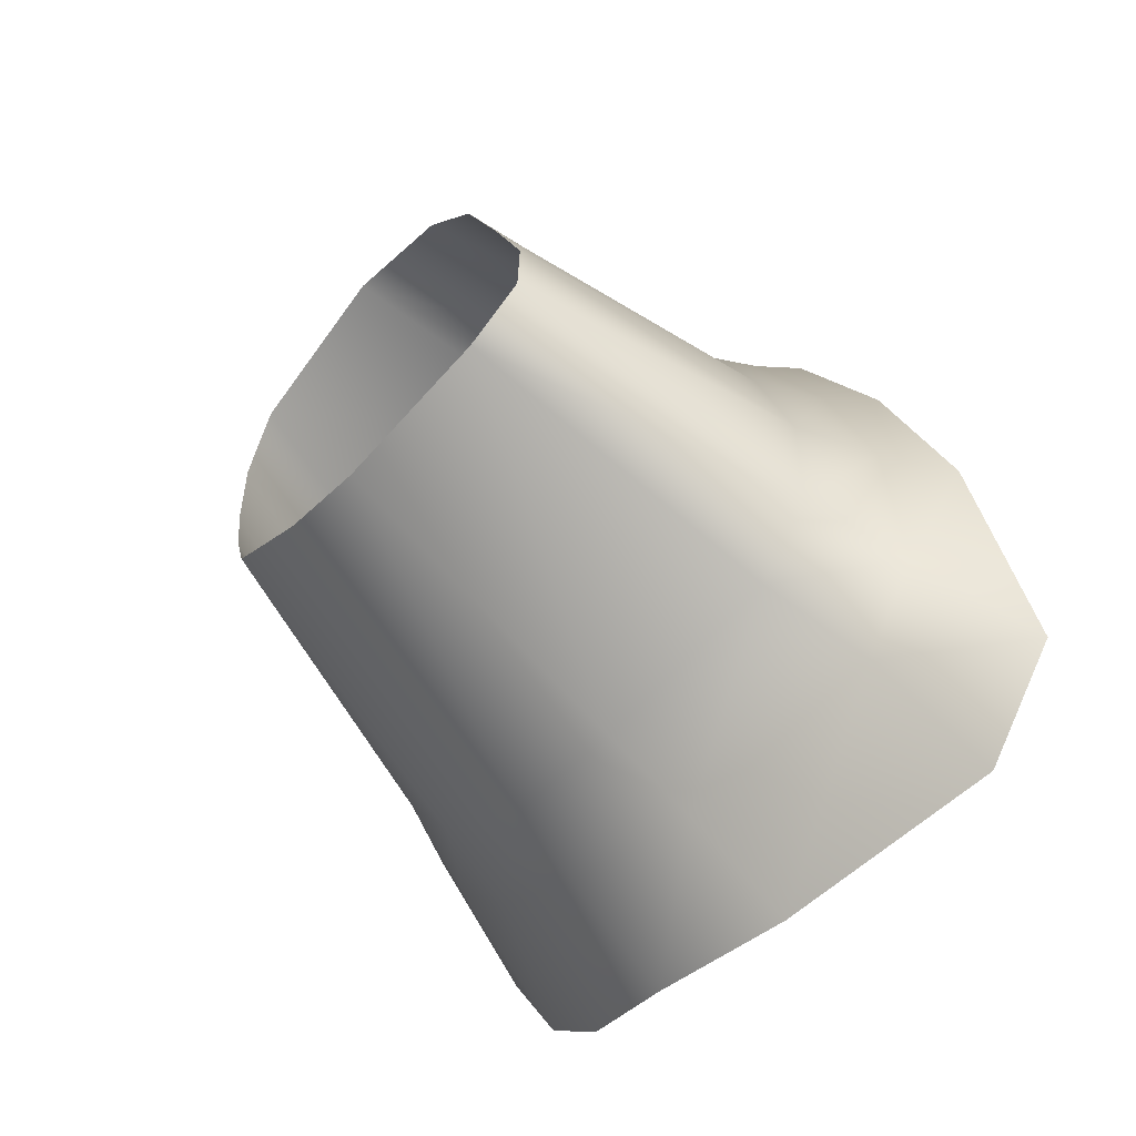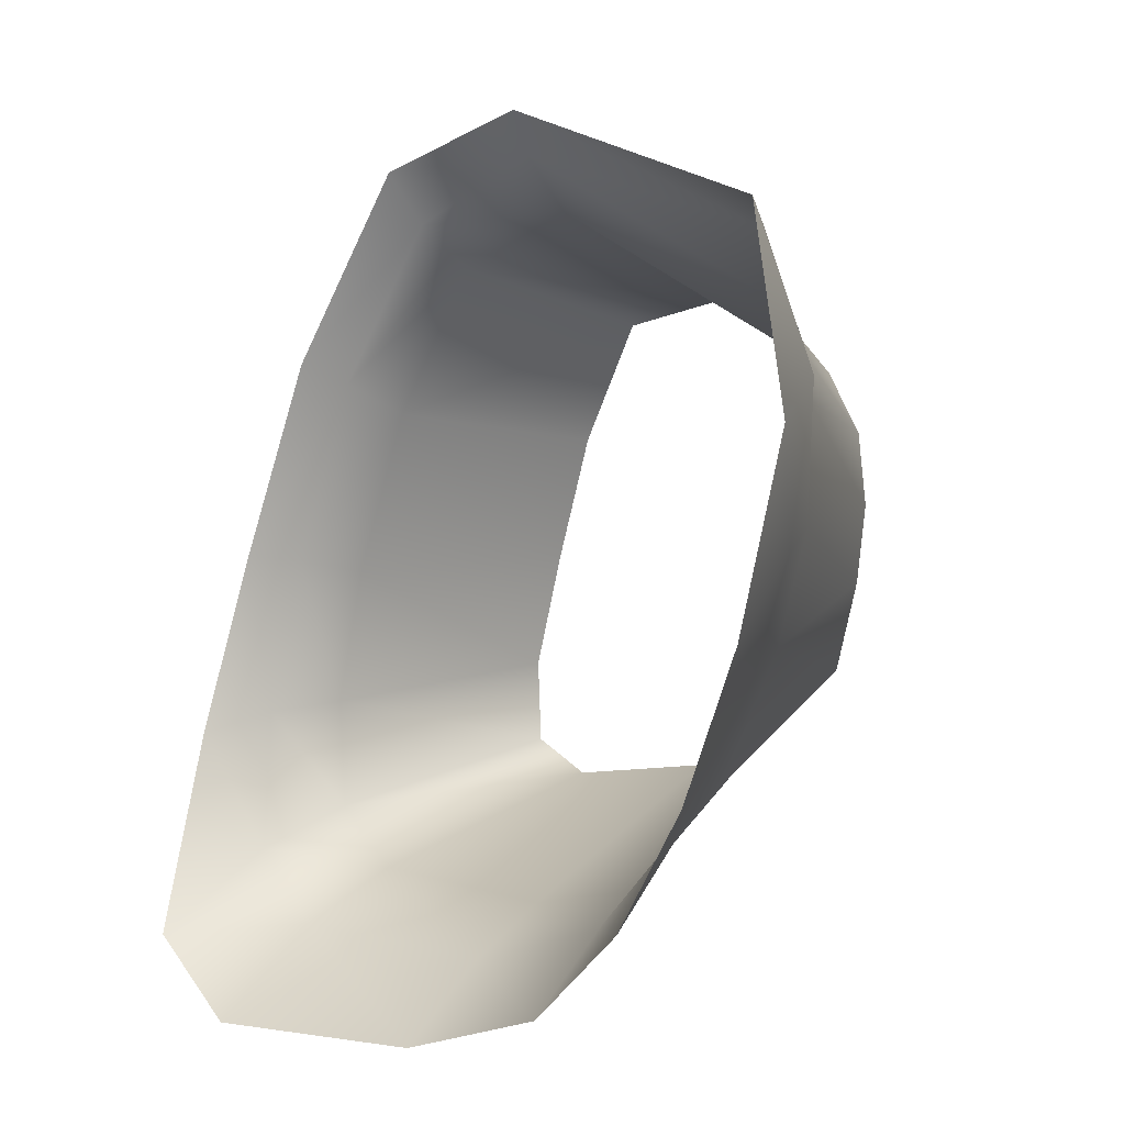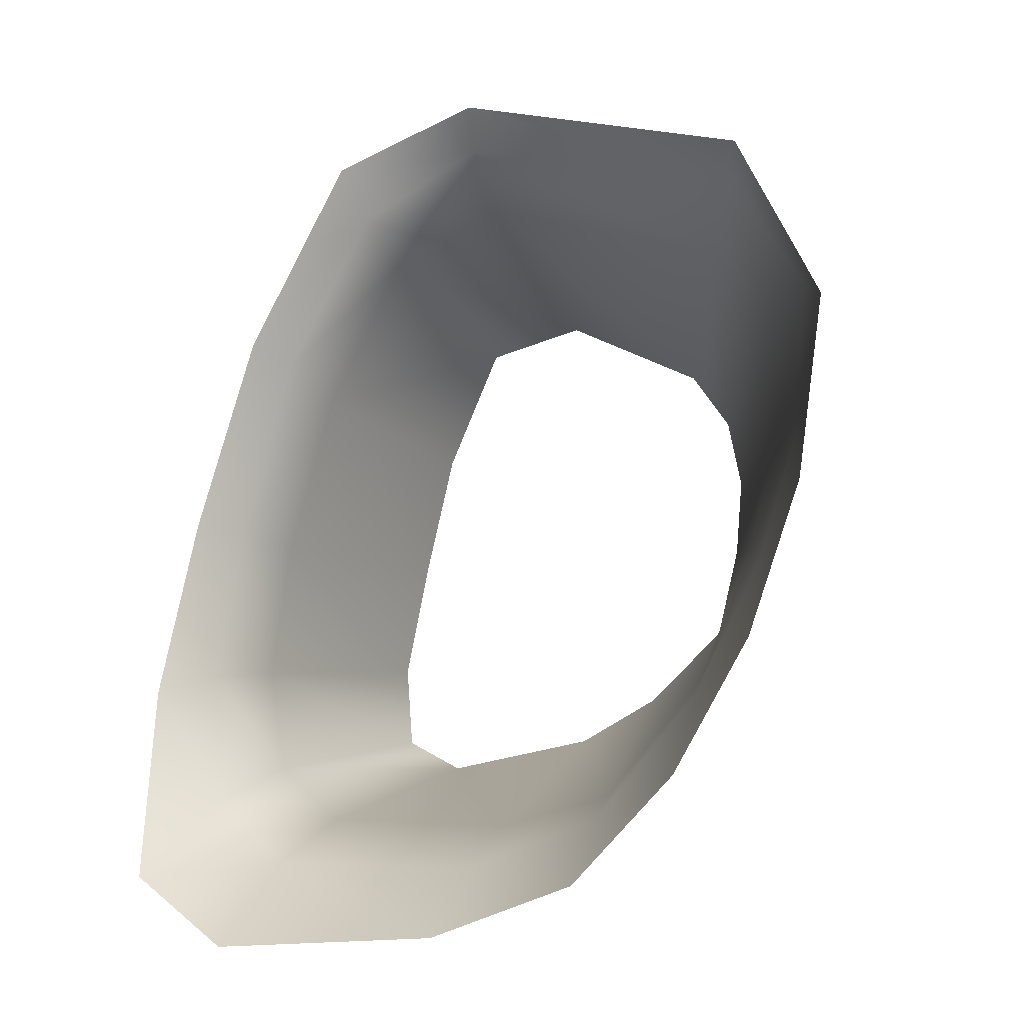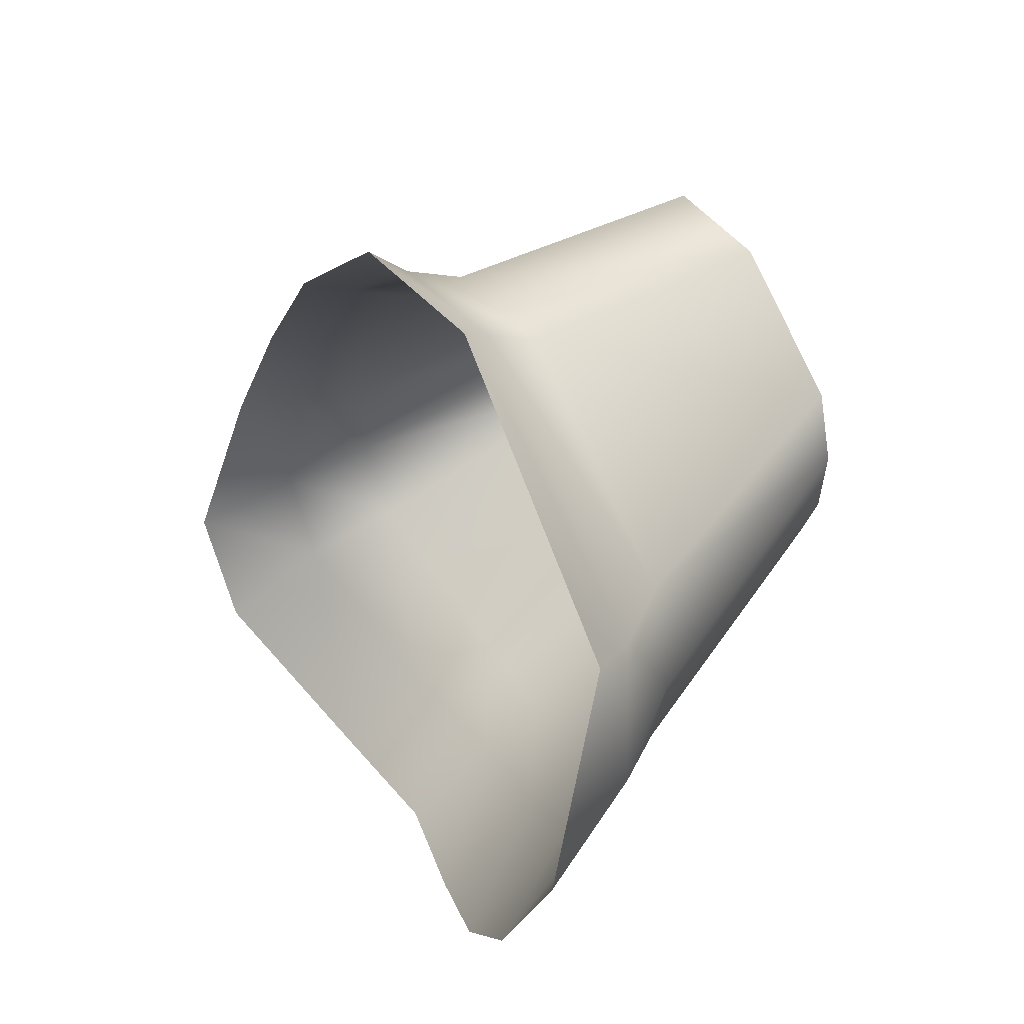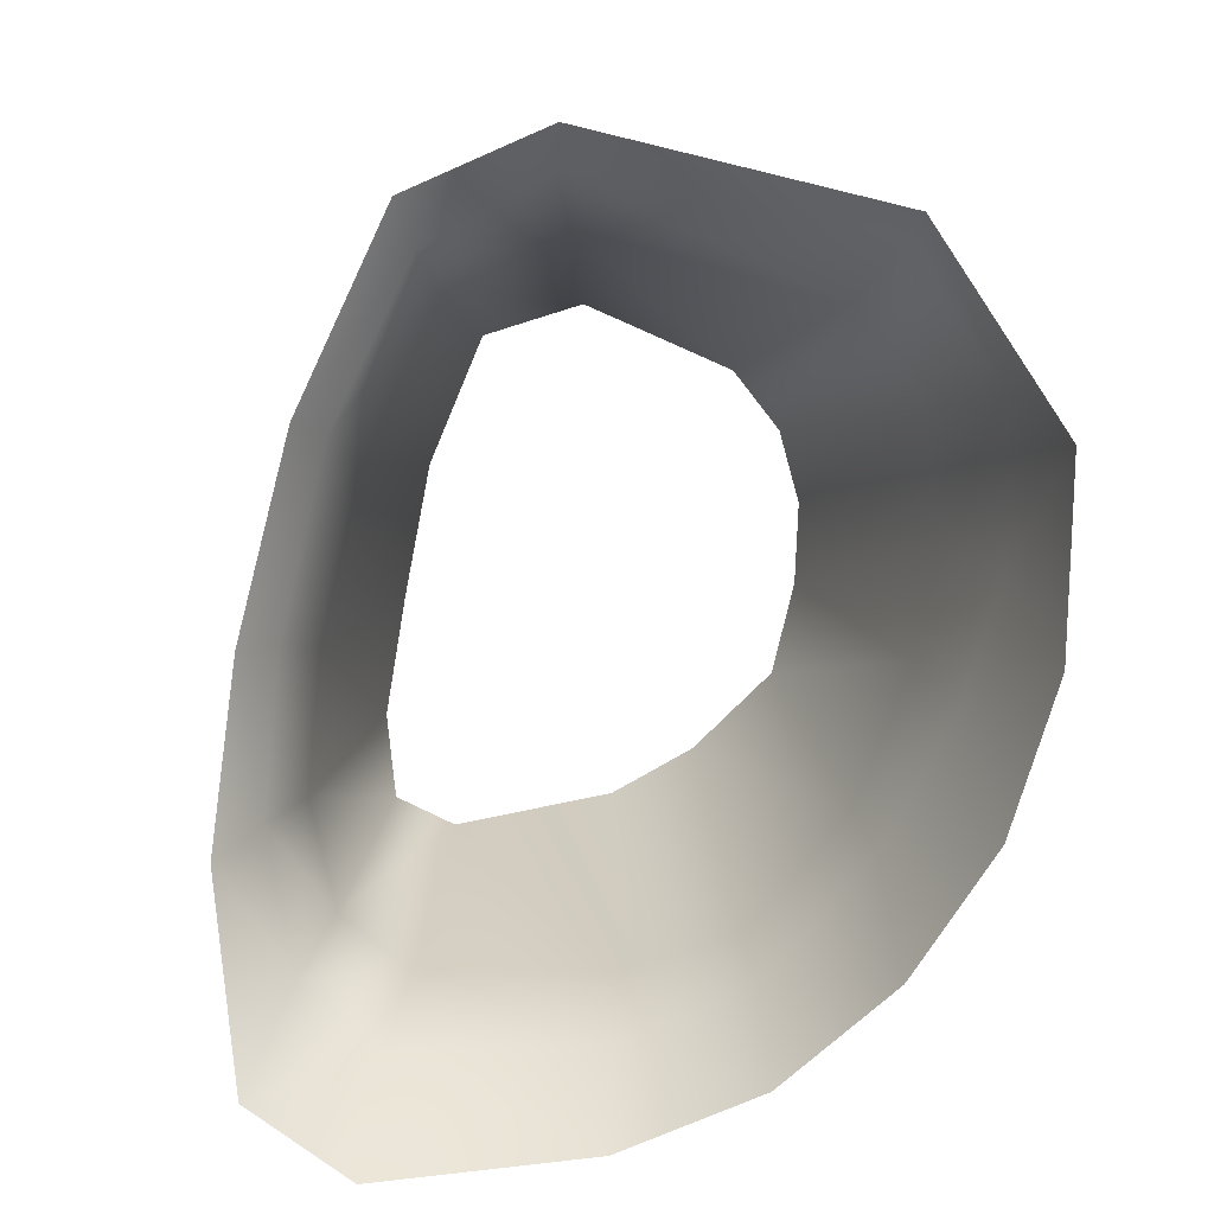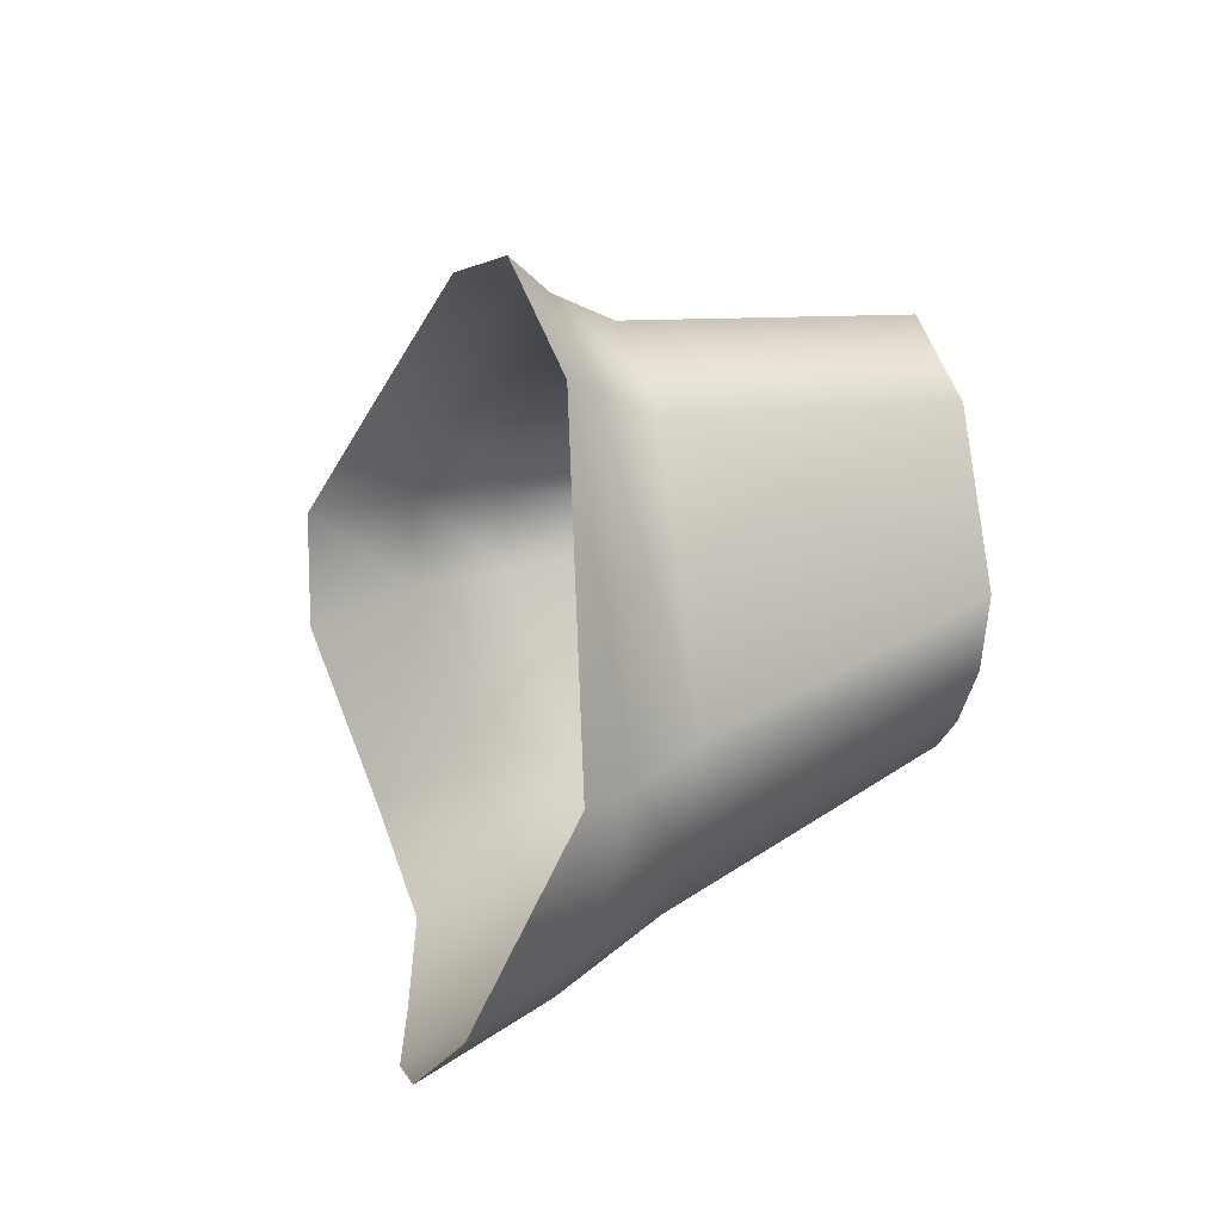
<metadata>
{"format":"obj","ext":"obj","renderer":"f3d","projection":"perspective","resolution":1024,"background":"white","views":[{"elev":-72.1,"azim":41.5,"up":"+Z"},{"elev":10.8,"azim":-149.8,"up":"+Z"},{"elev":-2.2,"azim":-166.6,"up":"+Z"},{"elev":71.1,"azim":-130.6,"up":"+Z"},{"elev":14.4,"azim":174.6,"up":"+Z"},{"elev":70.9,"azim":-110.6,"up":"+Z"}]}
</metadata>
<code>
v -0.2318 -0.3079 0.1294
v -0.1292 -0.2829 -0.2495
v 0.2238 -0.3278 -0.314
v 0.1112 -0.3698 0.2365
v -0.3295 0.04808 0.2145
v -0.1381 0.07897 -0.3495
v 0.2945 0.02356 -0.3274
v 0.1722 -0.06948 0.3257
v 0.306 -0.03533 -0.04712
v 0.2076 -0.351 -0.07019
v 0.2156 0.04748 -0.387
v 0.1539 -0.3171 -0.3479
v -0.3415 0.2032 -0.06129
v -0.3875 0.1641 0.2554
v -0.3427 0.07549 0.08327
v 0.338 0.1312 -0.3598
v 0.2508 0.1623 -0.43
v 0.1974 -0.01303 0.3794
v 0.03417 -0.06202 0.3968
v 0.3483 0.0334 -0.02604
v 0.2575 -0.05704 0.1484
v -0.2526 -0.2855 0.04681
v -0.2476 -0.2762 -0.04677
v -0.006919 -0.3667 0.2725
v 0.1757 -0.3677 0.08476
v -0.3161 0.08633 -0.04751
v 0.3226 -0.009489 -0.2066
v 0.2331 -0.3369 -0.2134
v -0.2226 -0.2782 -0.157
v -0.2537 0.08728 -0.206
v -0.1427 0.1672 -0.3683
v -0.1801 -0.3335 0.1966
v -0.254 0.008117 0.3215
v -0.002925 0.06447 -0.3902
v -0.03294 -0.292 -0.3057
v -0.3821 0.2031 0.07945
v 0.05172 -0.008349 0.4631
v 0.2938 0.005207 0.1894
v 0.3684 0.07041 -0.208
v -0.2623 0.1891 -0.2212
v -0.2943 0.0892 0.3956
v 0.0106 0.1727 -0.4279
v -0.4216 0.3026 0.2267
v -0.3039 0.1389 0.432
v 0.05081 0.02261 0.5135
v 0.2203 0.02044 0.4405
v 0.3295 0.04825 0.2146
v 0.3916 0.0778 -0.01694
v 0.4216 0.1344 -0.2271
v 0.3959 0.2543 -0.4408
v 0.2793 0.2975 -0.5135
v 0.02549 0.2941 -0.4954
v -0.1385 0.2967 -0.4315
v -0.2617 0.3413 -0.3022
v -0.3493 0.3698 -0.1503
v -0.4037 0.3618 0.01929
f 36 15 14
f 14 15 5
f 13 26 36
f 36 26 15
f 7 11 16
f 16 11 17
f 37 19 18
f 18 19 8
f 38 21 20
f 20 21 9
f 18 8 38
f 38 8 21
f 15 22 5
f 5 22 1
f 26 23 15
f 15 23 22
f 3 12 7
f 7 12 11
f 25 10 21
f 21 10 9
f 8 4 21
f 21 4 25
f 19 24 8
f 8 24 4
f 9 27 20
f 20 27 39
f 27 7 39
f 39 7 16
f 10 28 9
f 9 28 27
f 28 3 27
f 27 3 7
f 30 29 26
f 26 29 23
f 6 2 30
f 30 2 29
f 40 30 13
f 13 30 26
f 31 6 40
f 40 6 30
f 33 32 19
f 19 32 24
f 5 1 33
f 33 1 32
f 41 33 37
f 37 33 19
f 14 5 41
f 41 5 33
f 34 42 11
f 11 42 17
f 6 31 34
f 34 31 42
f 35 34 12
f 12 34 11
f 2 6 35
f 35 6 34
f 43 14 44
f 44 14 41
f 44 41 45
f 45 41 37
f 45 37 46
f 46 37 18
f 46 18 47
f 47 18 38
f 47 38 48
f 48 38 20
f 20 39 48
f 48 39 49
f 39 16 49
f 49 16 50
f 51 50 17
f 17 50 16
f 42 52 17
f 17 52 51
f 31 53 42
f 42 53 52
f 53 31 54
f 54 31 40
f 54 40 55
f 55 40 13
f 55 13 56
f 56 13 36
f 56 36 43
f 43 36 14

</code>
